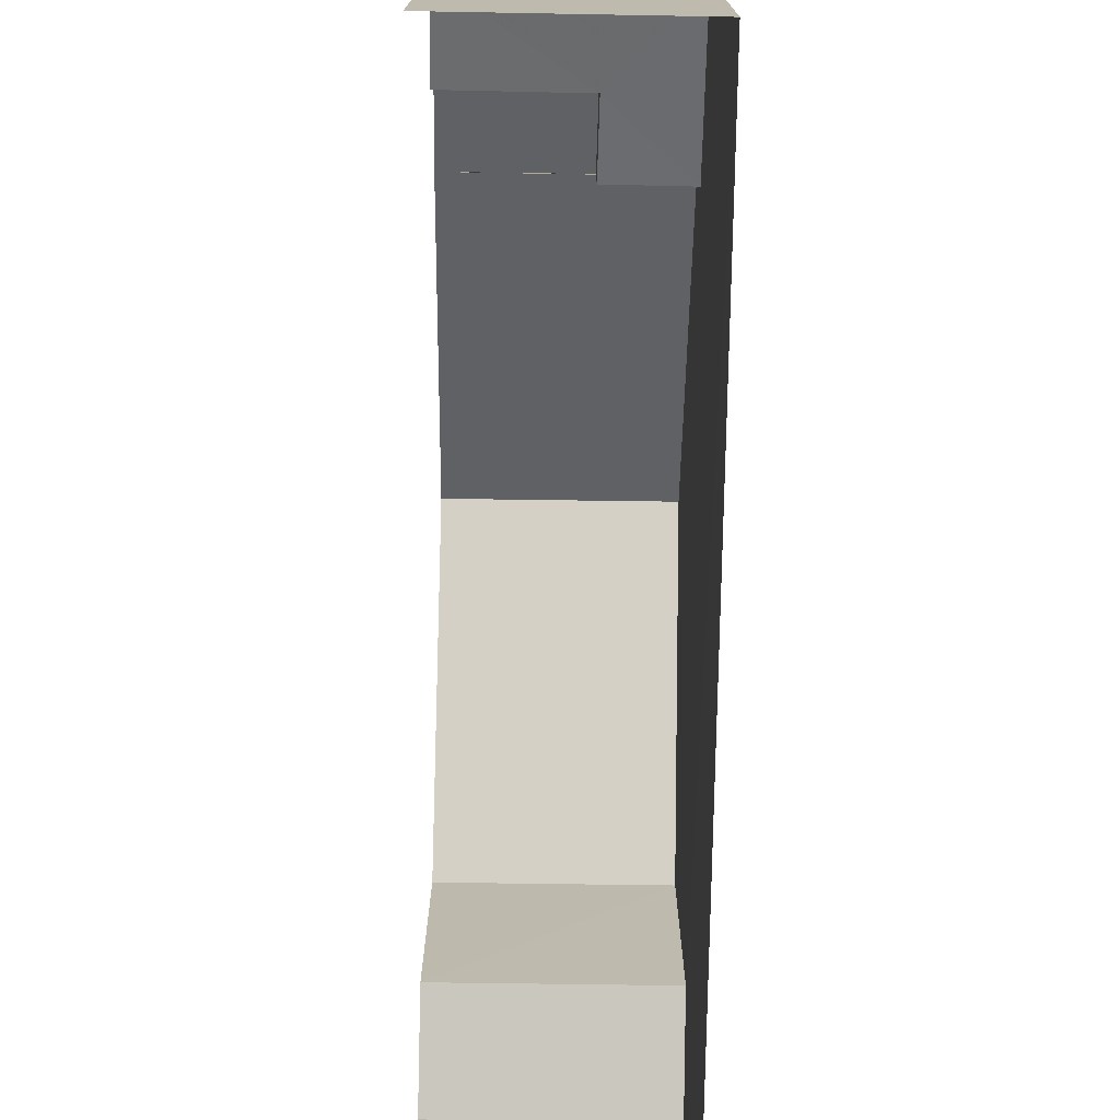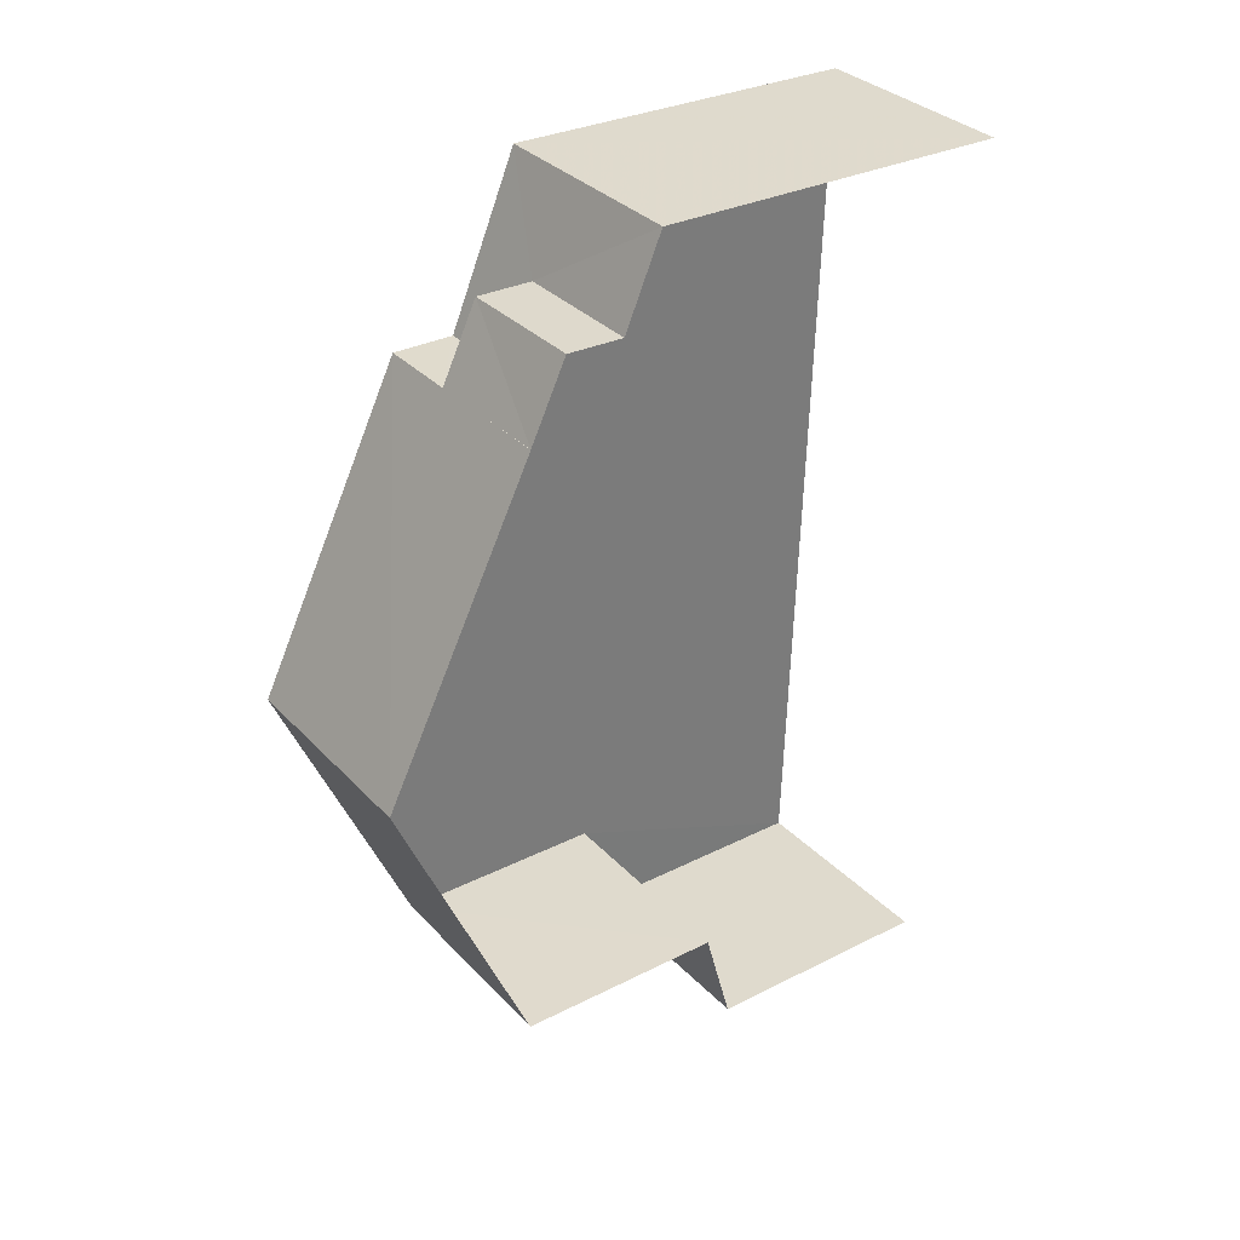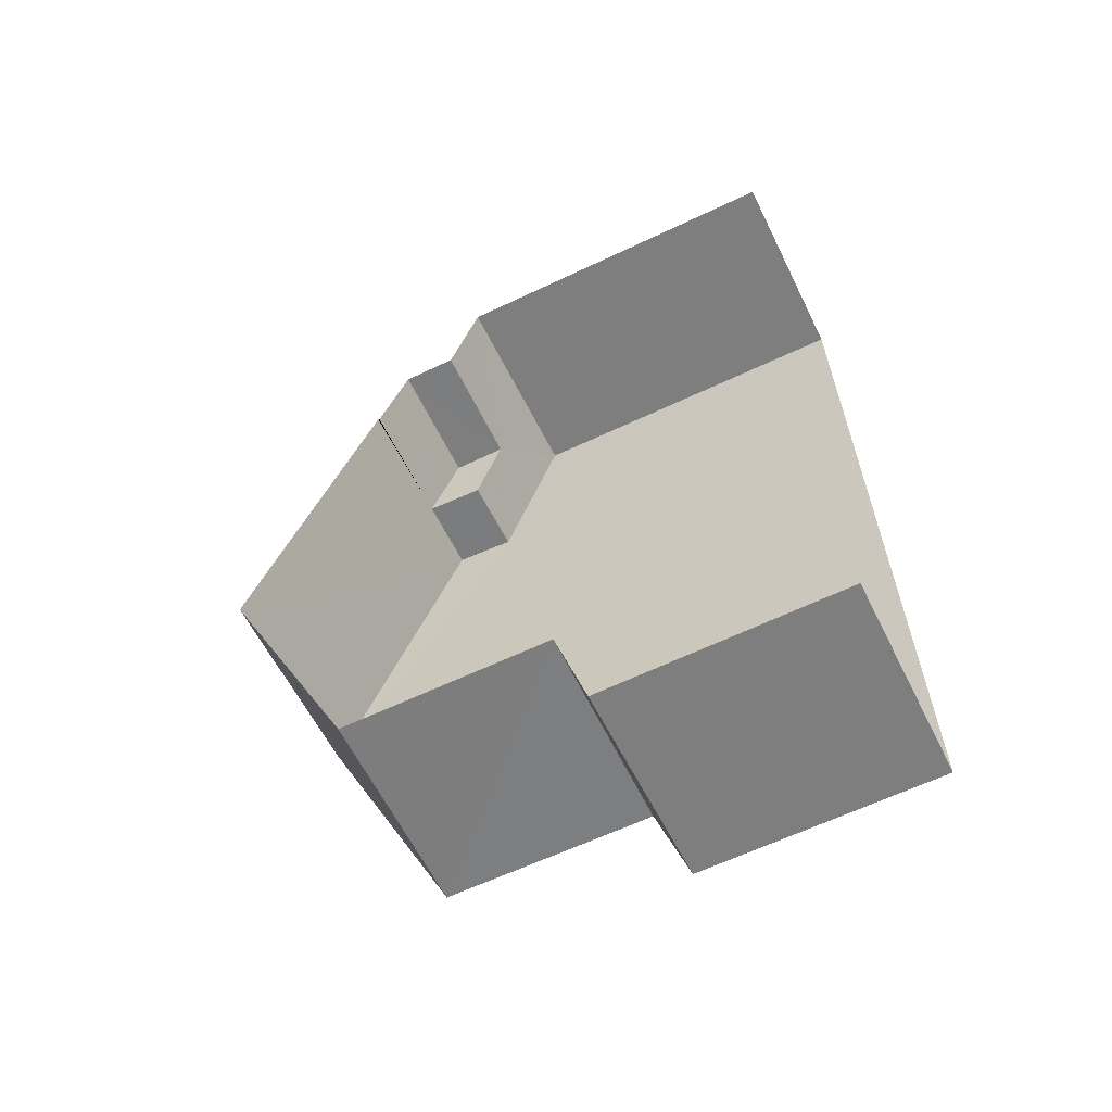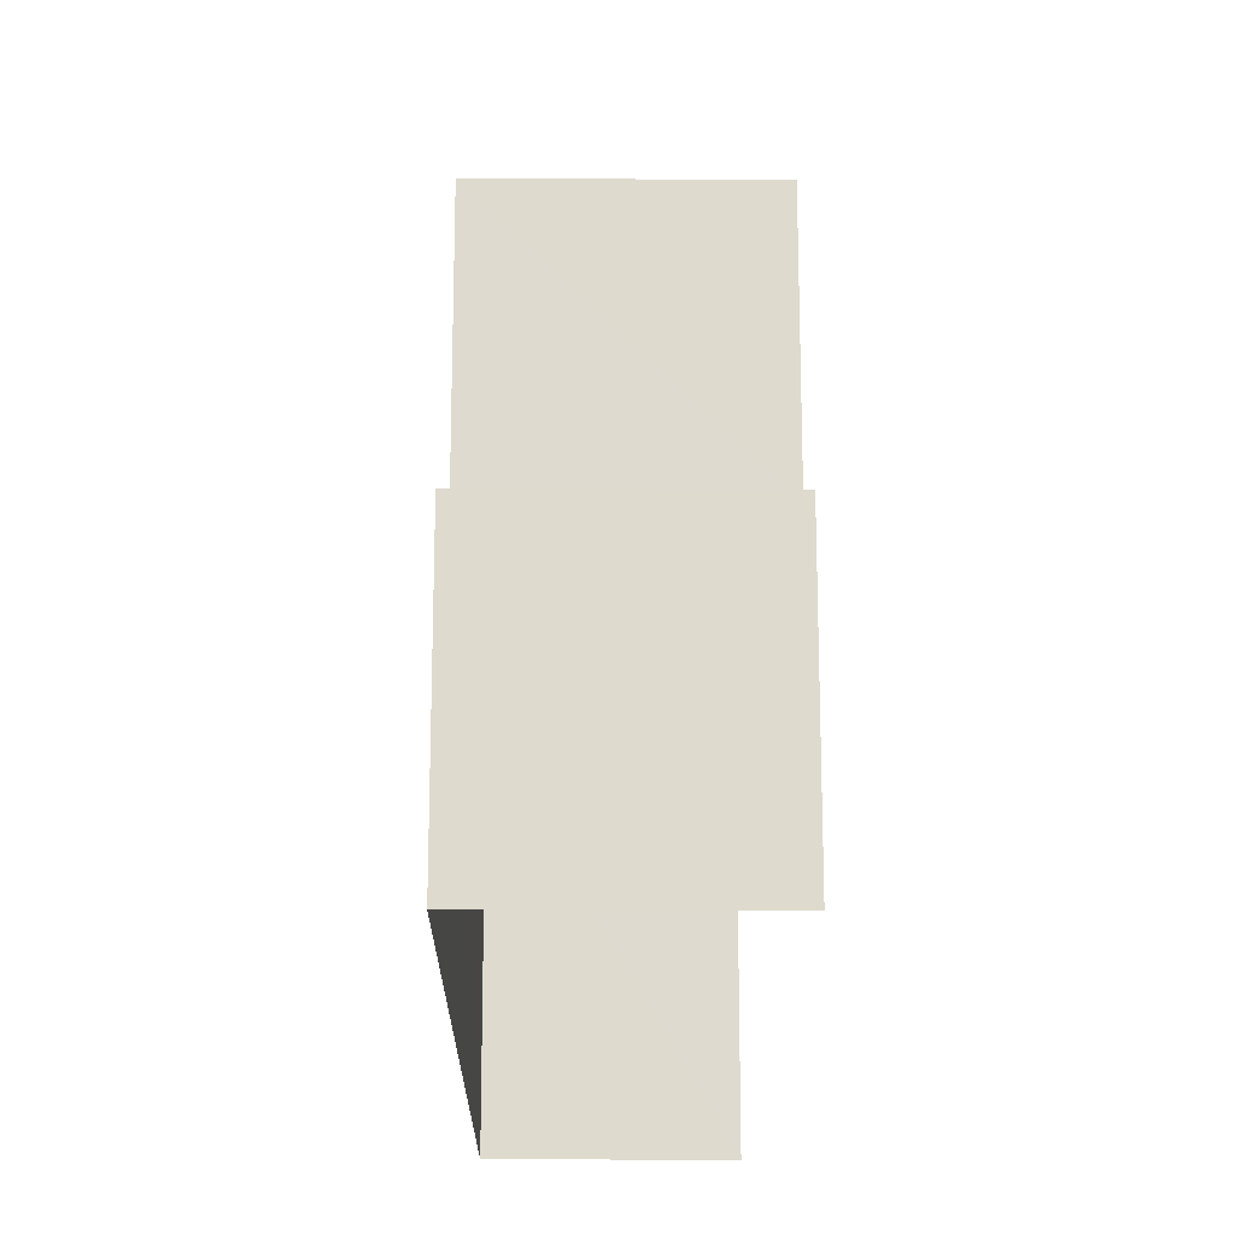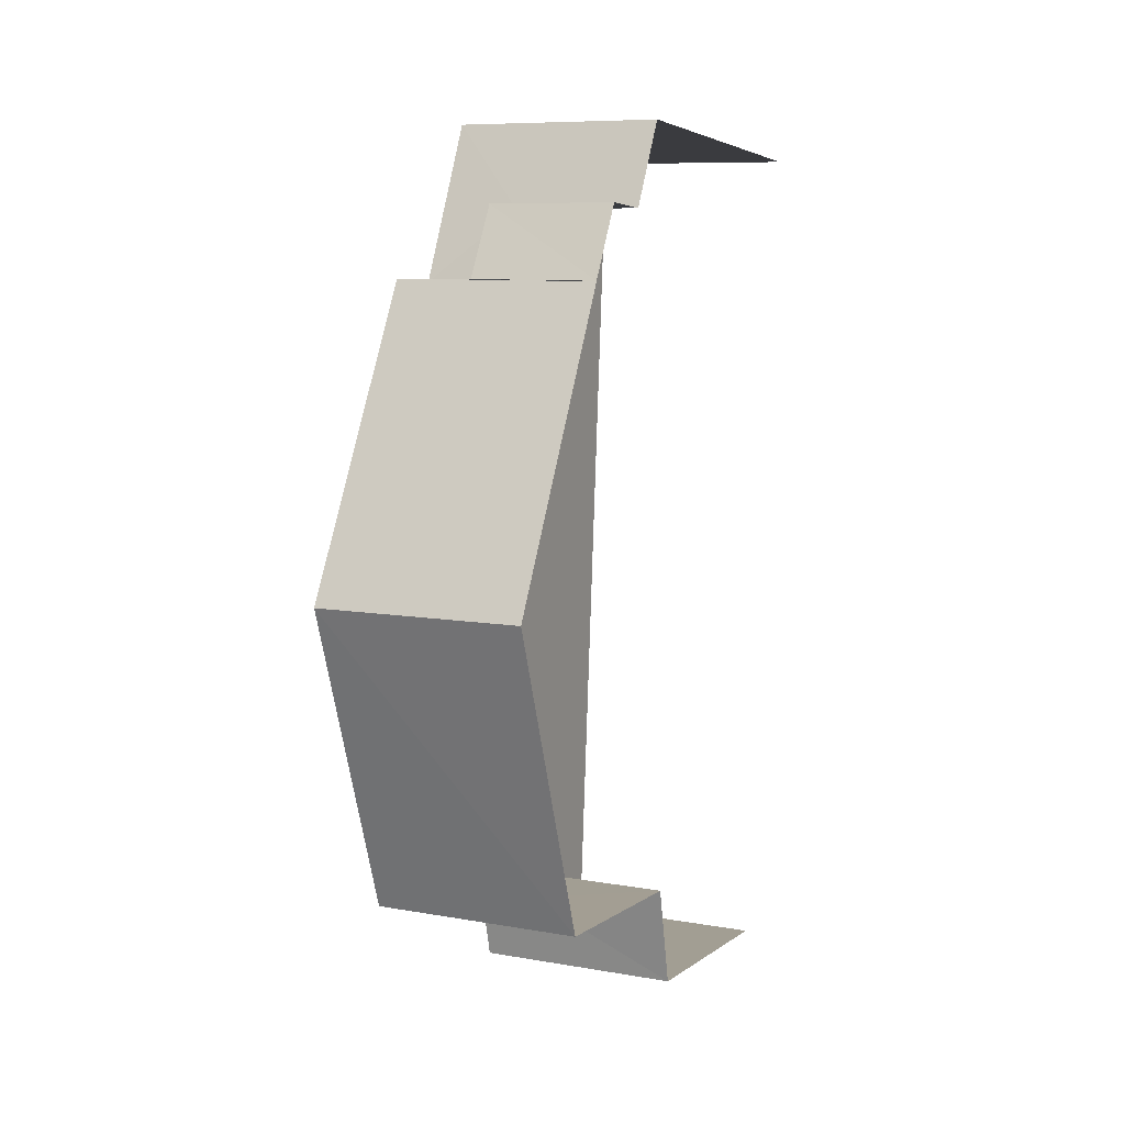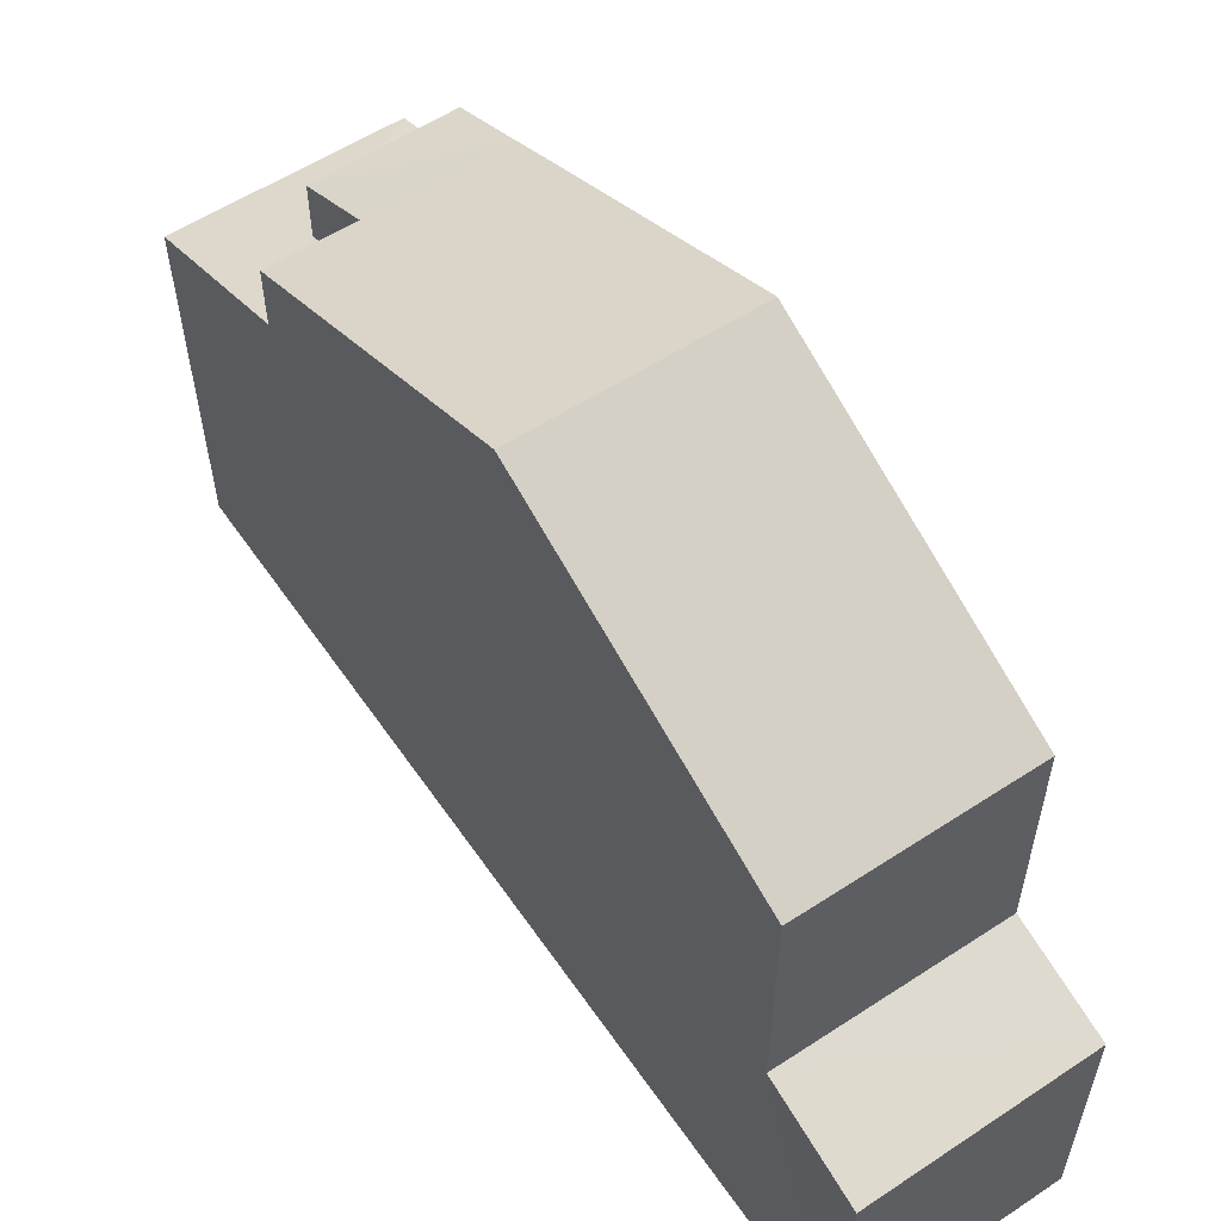
<metadata>
{"format":"obj","ext":"obj","renderer":"f3d","projection":"perspective","resolution":1024,"background":"white","views":[{"elev":-74.8,"azim":176.9,"up":"+Z"},{"elev":30.8,"azim":53.9,"up":"+Y"},{"elev":-61.5,"azim":115.9,"up":"+Y"},{"elev":-18.6,"azim":-2.9,"up":"+Z"},{"elev":3.9,"azim":24.8,"up":"+Y"},{"elev":57.5,"azim":-36.5,"up":"+Z"}]}
</metadata>
<code>
v -3.736e+05 -1.055e+05 20.88
v -3.736e+05 -1.055e+05 20.89
v -3.737e+05 -1.055e+05 20.89
v -3.737e+05 -1.055e+05 20.88
v -3.736e+05 -1.055e+05 27.61
v -3.736e+05 -1.055e+05 27.14
v -3.737e+05 -1.055e+05 27.14
v -3.737e+05 -1.055e+05 27.61
v -3.736e+05 -1.055e+05 29.59
v -3.736e+05 -1.055e+05 27.63
v -3.737e+05 -1.055e+05 27.63
v -3.737e+05 -1.055e+05 29.59
v -3.736e+05 -1.055e+05 26.36
v -3.736e+05 -1.055e+05 25.88
v -3.737e+05 -1.055e+05 26.36
v -3.737e+05 -1.055e+05 25.88
v -3.737e+05 -1.055e+05 26.77
v -3.737e+05 -1.055e+05 26.77
v -3.737e+05 -1.055e+05 24.67
v -3.737e+05 -1.055e+05 24.24
v -3.736e+05 -1.055e+05 24.23
v -3.736e+05 -1.055e+05 24.67
v -3.736e+05 -1.055e+05 27.63
v -3.737e+05 -1.055e+05 27.63
f 1 2 3
f 4 1 3
f 9 23 22
f 10 9 5
f 22 21 2
f 6 5 13
f 1 22 2
f 14 13 1
f 5 9 22
f 5 22 13
f 13 22 1
f 5 6 7
f 8 5 7
f 9 10 11
f 12 9 11
f 13 14 15
f 14 16 15
f 15 17 18
f 15 16 17
f 19 20 21
f 22 19 21
f 12 23 9
f 12 24 23
f 15 7 6
f 13 15 6
f 16 1 4
f 16 14 1
f 20 3 2
f 21 20 2
f 22 23 24
f 19 22 24
f 19 24 12
f 12 11 17
f 20 19 3
f 3 19 4
f 4 17 16
f 19 12 17
f 4 19 17
f 18 8 7
f 15 18 7
f 10 5 8
f 10 8 11
f 8 17 11
f 8 18 17

</code>
